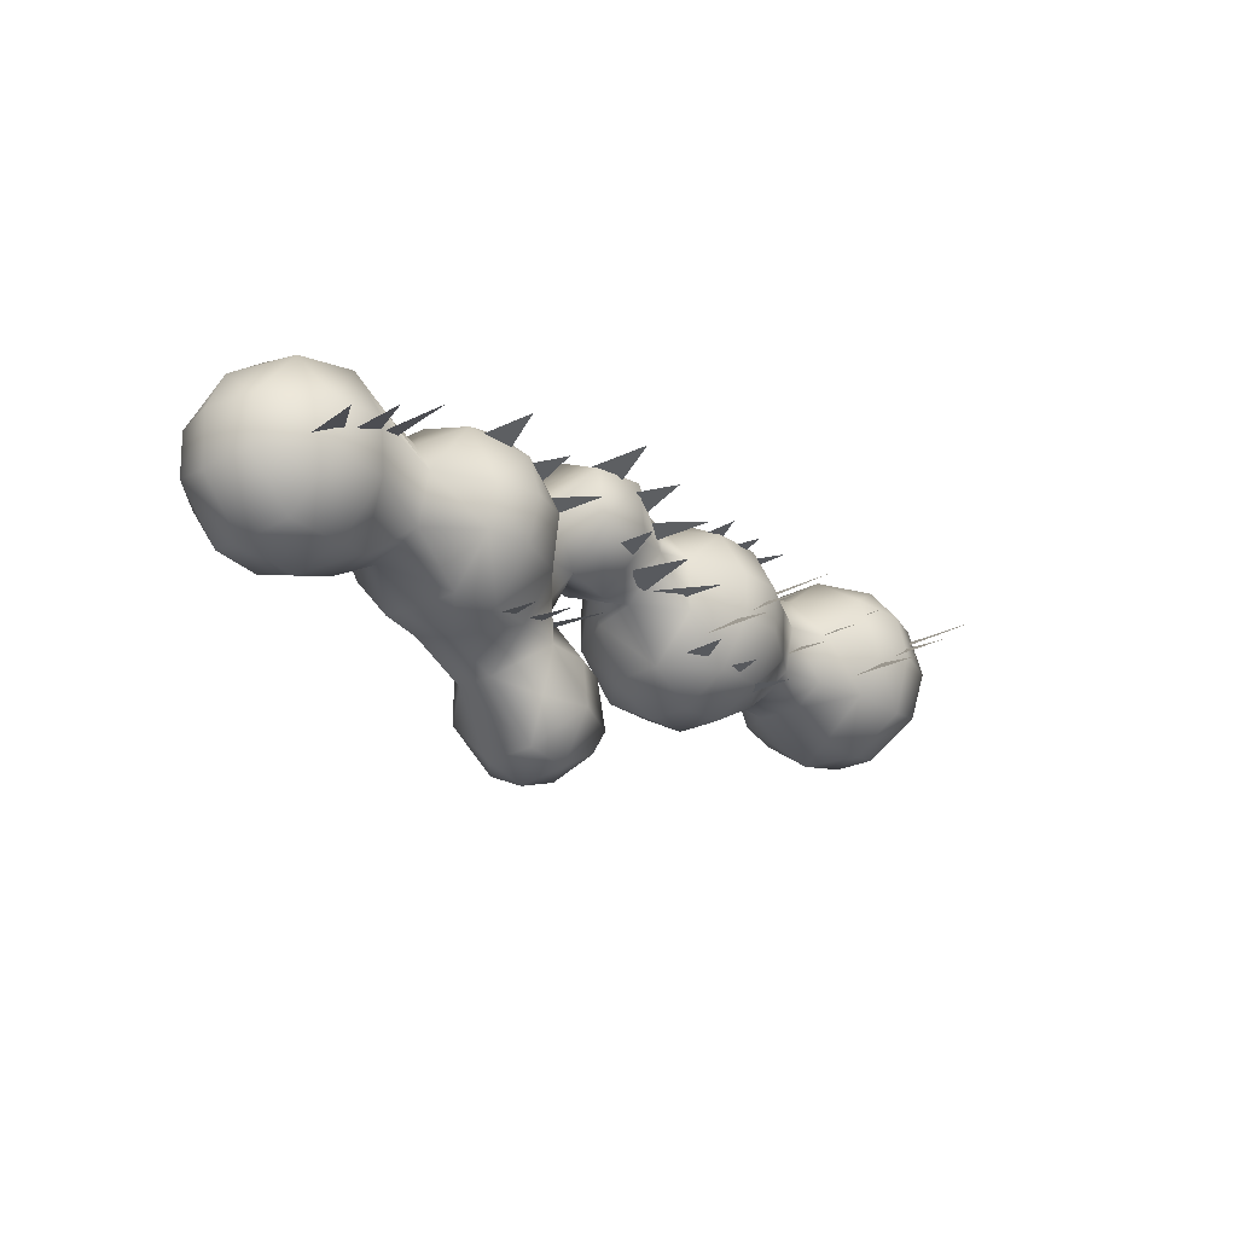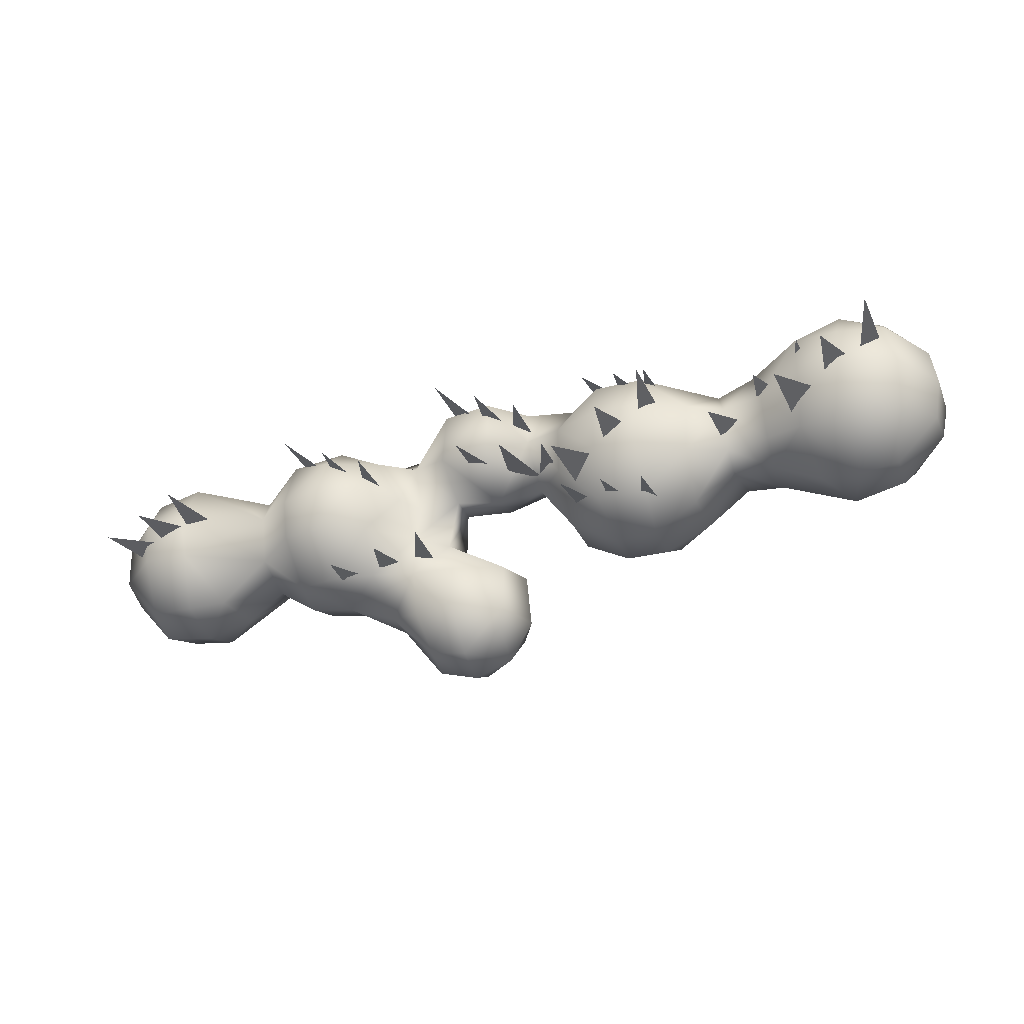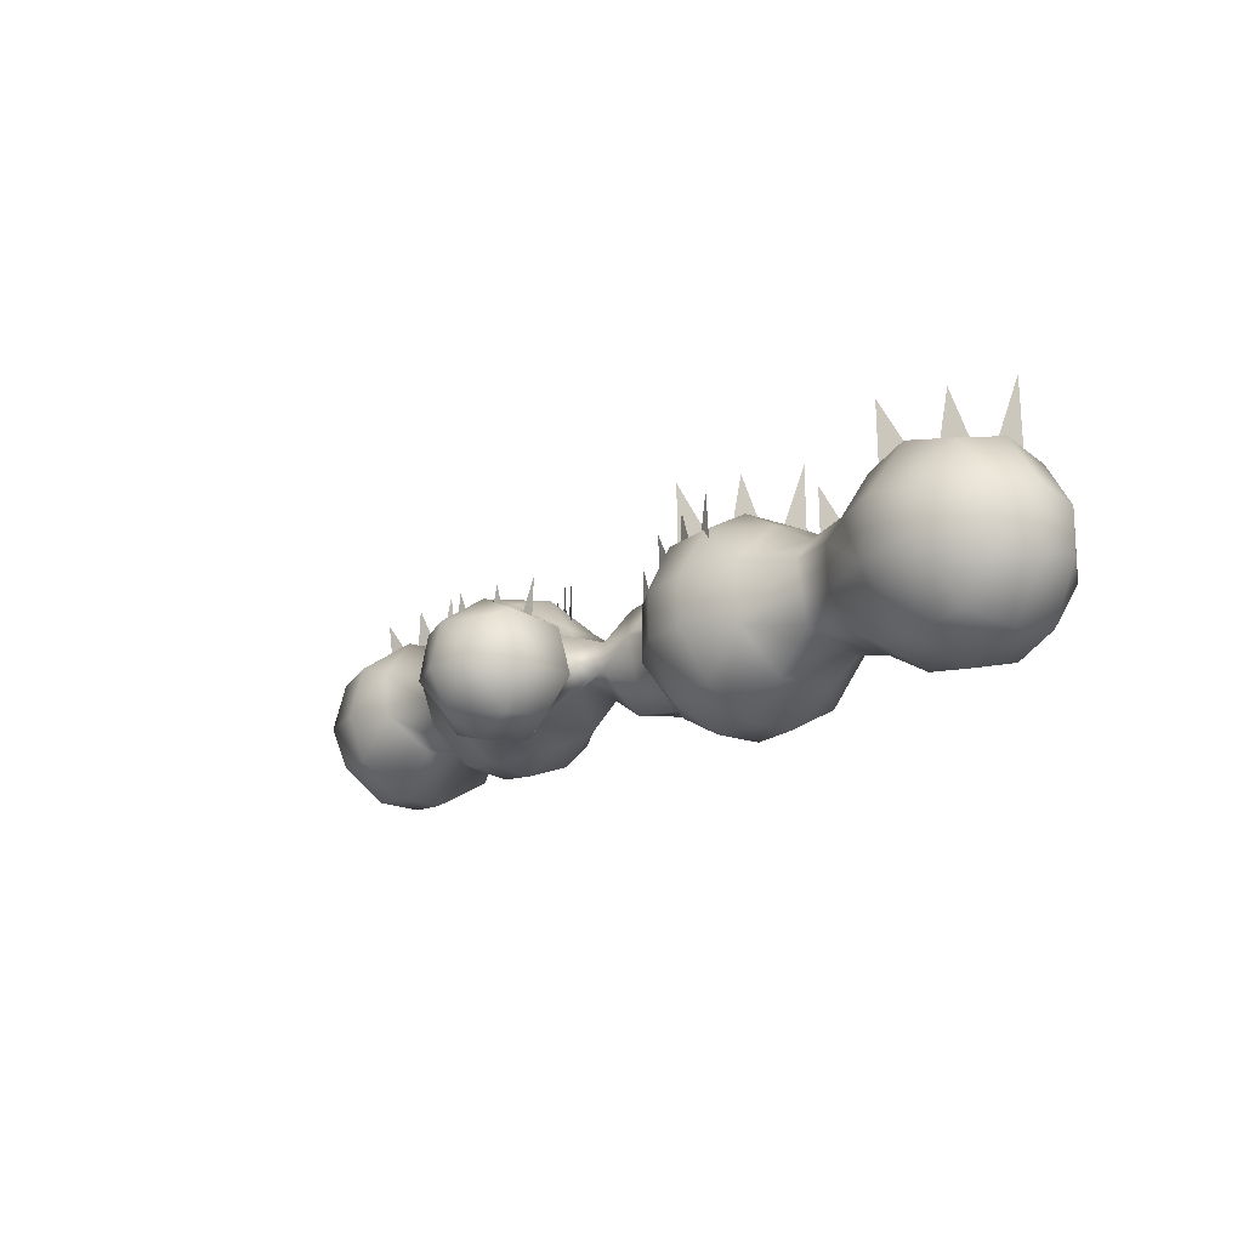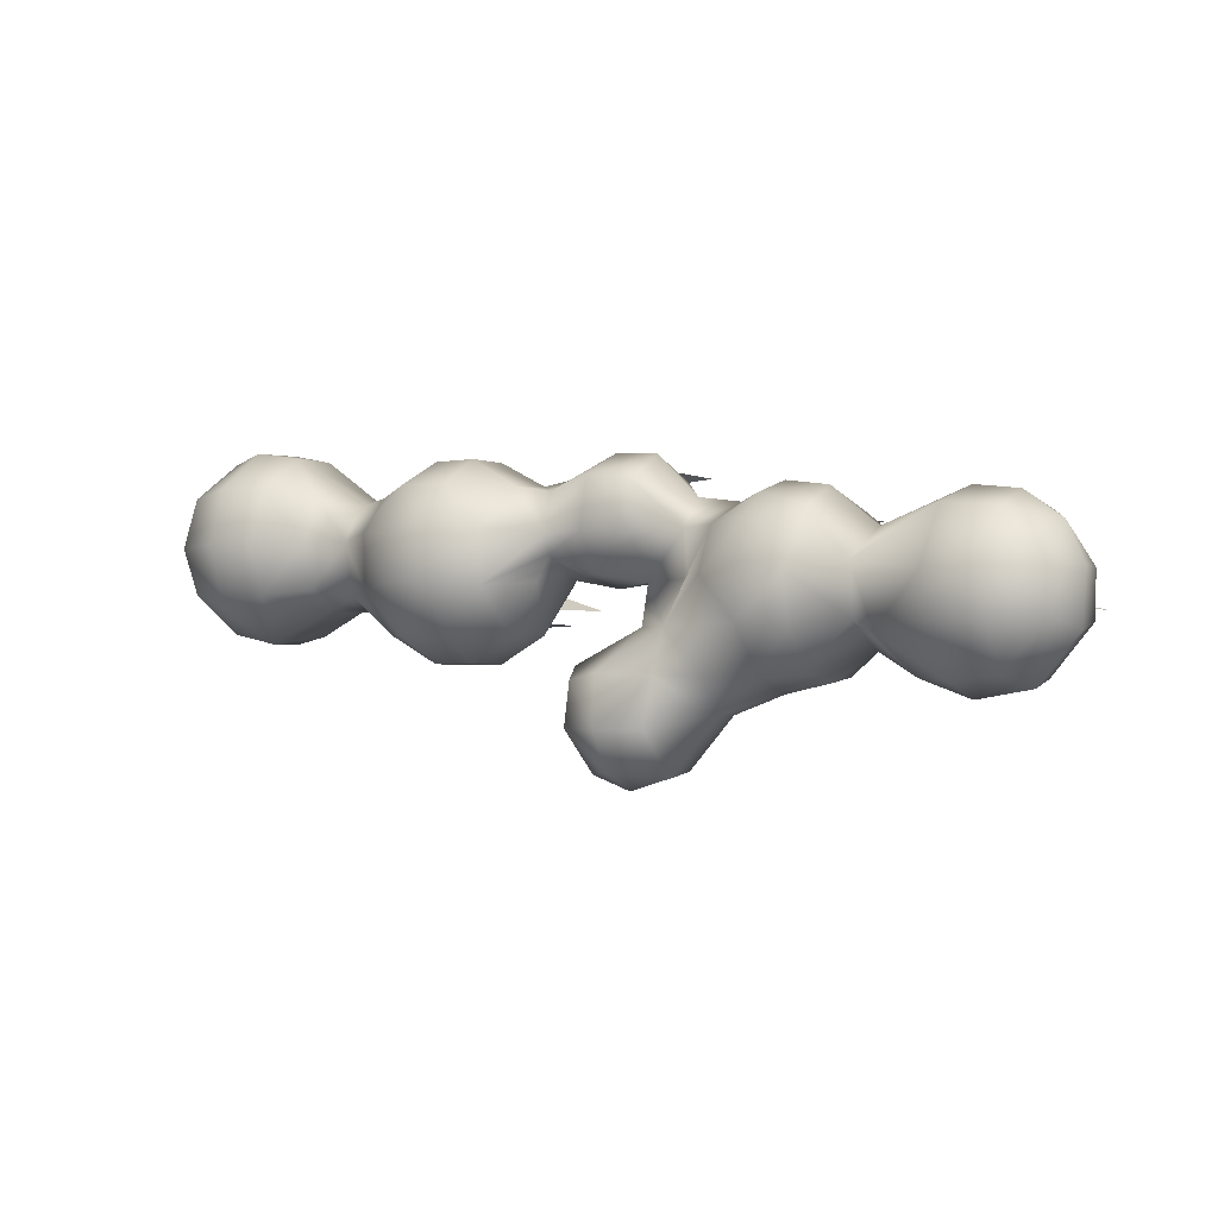
<metadata>
{"format":"obj","ext":"obj","renderer":"f3d","projection":"perspective","resolution":1024,"background":"white","views":[{"elev":-23.8,"azim":130.7,"up":"+Z"},{"elev":-29.9,"azim":-159.6,"up":"+Z"},{"elev":-18.9,"azim":-124.4,"up":"+Y"},{"elev":-2.5,"azim":34.9,"up":"+Z"}]}
</metadata>
<code>
o Mball.006_Mesh
v 8.023 1.106 -1.463
v 7.904 1.771 -0.7045
v 8.702 1.06 -0.7026
v 8.03 -0.418 0.7904
v 8.675 -0.3447 0.01918
v 8.592 0.3498 0.6463
v 8.113 1.16 0.8284
v 8.72 1.069 0.03071
v 7.948 1.779 0.02286
v 7.247 1.297 0.924
v 7.217 1.843 0.05222
v 7.096 1.782 -0.739
v 5.795 1.277 0.03508
v 6.641 1.001 -1.423
v 7.227 1.214 -1.541
v 7.256 0.3425 -1.752
v 7.221 -0.4318 -1.494
v 6.478 0.2128 -1.451
v 6.121 -0.4096 -0.8281
v 7.134 -0.9887 -0.7022
v 6.549 1.069 0.758
v 7.256 0.3425 1.177
v 5.851 0.3408 0.6744
v 5.785 -0.4272 0.1677
v 7.17 -0.4846 0.8878
v 5.827 1.008 0.4996
v 5.07 1.834 -0.04181
v 5.136 1.348 0.9542
v 3.708 1.736 0.02527
v 3.52 1.234 0.7914
v 4.34 1.731 0.6787
v 4.328 1.928 0.02627
v 4.406 1.825 -0.7283
v 4.319 1.156 -1.432
v 3.576 1.501 -0.711
v 4.336 -0.3982 -1.448
v 3.596 -0.6923 -1.438
v 3.507 -0.3275 -1.974
v 4.328 -0.3895 1.18
v 3.56 -0.4425 0.7507
v 4.328 -0.8357 0.7582
v 2.864 -0.06306 0.7582
v 2.864 0.05962 0.02627
v 2.893 -0.6811 -0.7178
v 2.864 0.6073 0.02627
v 2.864 0.8353 -0.7057
v 2.132 0.5901 0.02627
v 2.881 0.8665 0.7402
v 2.193 1.249 0.5857
v 2.181 1.118 1.561
v 2.858 0.342 1.24
v 2.341 -0.3906 -0.6886
v 2.082 -1.211 -1.358
v 2.941 -1.006 -1.417
v 1.326 0.3581 -1.343
v 1.163 -0.4097 -1.236
v 1.066 -0.3895 -2.17
v 1.461 -0.3778 -2.849
v 1.441 -1.079 -2.161
v 2.132 -1.006 -2.79
v 2.132 -1.34 -2.17
v 1.362 0.4775 -0.06802
v 2.128 0.09794 -0.005233
v 1.397 -0.2434 0.1308
v 0.599 0.3605 0.08357
v 2.185 -0.48 0.7053
v 2.121 -0.3884 1.495
v 1.378 -0.4496 1.594
v 1.4 -0.6122 0.7582
v 0.6682 -0.4878 0.7582
v -0.03341 -1.176 0.827
v -0.03935 -1.187 -0.03951
v 0.4207 -0.3895 0.02627
v 0.6682 -0.3895 0.436
v -1.528 0.3425 1.972
v -1.577 1.129 1.535
v -2.803 0.3374 1.347
v -2.389 1.101 0.8118
v -2.992 0.8307 0.7582
v -2.299 0.4258 -0.7553
v -2.992 0.3425 -0.2425
v -2.992 0.6768 0.02627
v -2.329 -1.149 -0.0566
v -3.03 -0.6104 -0.1204
v -2.32 -0.5122 -0.7291
v 8.662 -0.3295 -0.687
v 7.971 -0.3785 -1.421
v 8.165 0.3304 -1.604
v 8.826 0.3409 -0.8323
v -2.992 -0.8642 0.7582
v -3.106 -0.3952 1.345
v -3.724 -0.7273 1.49
v -3.699 -1.057 0.7628
v -3.477 0.49 1.506
v -4.484 -0.3891 2.219
v -4.419 1.202 1.638
v -5.184 0.9432 2.097
v -4.445 0.3536 2.212
v -5.987 1.143 1.577
v -5.874 0.3392 2.182
v -5.999 1.123 -0.03312
v -5.226 1.32 -0.2051
v -5.854 0.3339 -0.6459
v -5.868 -0.3788 2.183
v -5.987 -1.168 1.562
v -5.197 -0.5581 2.326
v -5.191 -1.388 1.67
v -6.595 -0.3754 1.402
v -6.685 -0.5024 0.7524
v -6.113 -1.329 0.7424
v -6.577 0.3318 0.09779
v -6.699 0.4531 0.7609
v -6.132 1.3 0.78
v -4.384 1.183 -0.09024
v -4.505 0.3437 -0.6891
v -5.178 0.4635 -0.7988
v -5.188 0.3425 2.361
v -4.414 -1.21 1.649
v -1.581 -1.172 -0.7559
v -3.724 -0.3895 -0.3079
v -3.724 -0.8427 0.02627
v -2.338 1.095 -0.07447
v -1.588 1.117 -0.7606
v -2.571 -0.4306 1.451
v 0.05504 -0.4163 1.5
v -0.7957 -0.3895 1.972
v -0.7297 -1.166 1.54
v -1.528 -0.3895 1.972
v -1.573 -1.171 1.544
v -0.7957 -1.603 0.7582
v -1.528 -1.603 0.7582
v -2.359 -1.153 0.8528
v -1.528 -1.603 0.02627
v 0.6223 1.025 0.762
v 0.01784 1.087 0.8519
v -0.07701 0.4888 1.572
v 0.6682 0.7666 1.49
v -0.7342 1.121 1.541
v 2.132 0.3425 1.929
v 5.06 -0.9974 0.02627
v 5.188 -0.5226 0.9208
v 2.85 -1.112 -2.168
v 2.807 -0.3919 -2.884
v 4.328 0.3425 -1.667
v 5.135 0.2996 -1.506
v 5.778 -0.3509 -0.6476
v 5.792 0.3425 -1.069
v 3.606 1.005 -1.411
v 3.5 0.2754 -1.971
v 2.864 0.8832 -1.438
v 3.106 1.074 0.02627
v 8.878 0.3425 0.02627
v 7.988 -0.89 -0.7057
v 7.988 0.3425 1.08
v 5.798 1.099 -0.755
v 5.011 -0.3019 -1.373
v 5.06 -0.8743 -0.7057
v 5.06 1.697 -0.7057
v 5.007 1.038 -1.425
v 4.328 1.074 1.256
v 2.132 0.8839 -2.17
v 2.057 0.3598 -2.934
v 1.29 0.4869 -2.208
v 2.132 -0.3895 -3.078
v 4.287 -0.9985 -0.6764
v 3.596 -0.8314 0.02627
v 3.596 0.3425 1.133
v 1.338 1.188 1.613
v 2.698 0.3248 -2.805
v 2.864 0.6934 -2.17
v 2.402 0.3425 -0.7057
v 2.132 0.8 -1.438
v -0.7315 1.123 -0.7541
v 0.007518 1.093 -0.01732
v -0.004148 0.3925 -0.7488
v -0.01736 -0.4555 -0.7574
v -0.7258 -1.173 -0.7476
v 1.4 0.3425 1.994
v 0.6682 0.3425 1.645
v 0.5702 -0.2452 1.401
v -0.7957 0.3425 -1.187
v -0.7957 -0.3895 -1.187
v -0.7957 1.556 0.02627
v -0.7957 -1.603 0.02627
v -0.7957 1.556 0.7582
v -0.7957 0.3425 1.972
v -1.528 0.3425 -1.187
v -1.528 -0.3895 -1.187
v -1.528 1.556 0.02627
v -1.528 1.556 0.7582
v -4.963 -0.4223 -0.823
v -4.424 -1.226 -0.07572
v -4.456 1.473 0.7582
v -3.708 1.038 0.7591
v -5.188 1.45 1.49
v -6.587 0.323 1.43
v 4.328 -1.105 0.02627
v 4.328 0.3425 1.407
v 5.06 0.3425 1.299
v 1.312 1.301 0.585
v 1.491 -1.019 -1.457
v -5.188 1.615 0.7582
v -5.208 -1.353 -0.1793
v -5.959 -1.164 -0.03171
v -5.846 -0.3717 -0.6489
v -5.188 -1.632 0.7582
v -4.456 -1.49 0.7582
v -6.585 -0.3626 0.1184
v -3.724 0.3425 -0.3166
v -3.724 0.8188 0.02627
v 7.136 -1.025 -0.04059
v 7.988 -0.9167 0.02627
v 1.4 0.3425 -2.559
f 1 2 3
f 4 5 6
f 7 6 8
f 7 9 10
f 11 12 13
f 14 12 15
f 16 17 18
f 19 17 20
f 10 21 22
f 23 22 21
f 23 24 25
f 21 26 23
f 13 27 28
f 29 30 31
f 29 31 32
f 33 34 35
f 36 37 38
f 39 40 41
f 40 42 43
f 44 40 43
f 45 46 47
f 48 45 47
f 49 48 47
f 50 51 48
f 52 53 44
f 54 44 53
f 55 56 52
f 57 58 59
f 59 60 61
f 62 63 64
f 65 62 64
f 42 66 63
f 43 42 63
f 42 51 67
f 66 67 68
f 69 66 68
f 69 68 70
f 71 72 70
f 73 65 74
f 75 76 77
f 76 78 77
f 78 79 77
f 80 81 82
f 83 84 85
f 86 87 88 89
f 90 91 92
f 93 90 92
f 94 91 77
f 91 94 95
f 96 97 98
f 97 99 100
f 101 102 103
f 104 105 106
f 107 106 105
f 105 108 109
f 110 105 109
f 101 111 112
f 113 101 112
f 114 115 116
f 102 114 116
f 100 117 97
f 91 95 92
f 93 92 118
f 119 83 85
f 120 84 121
f 122 123 80
f 77 91 124
f 125 126 127
f 127 71 125
f 128 124 129
f 130 71 127
f 131 129 132
f 119 133 83
f 134 135 136
f 137 134 136
f 135 138 136
f 51 139 67
f 140 24 141
f 142 38 54
f 143 38 142
f 144 145 36
f 18 19 146
f 147 18 146
f 148 149 150
f 148 150 46
f 35 148 46
f 151 30 29
f 23 141 24
f 17 19 18
f 10 11 13
f 6 152 8
f 152 6 5
f 88 87 17
f 16 88 17
f 1 3 88
f 89 88 3
f 87 86 153
f 7 154 6
f 2 1 15
f 12 2 15
f 87 153 20
f 17 87 20
f 155 14 147
f 146 19 24
f 156 146 157
f 33 27 158
f 157 146 140
f 158 159 34
f 34 159 144
f 33 32 27
f 160 28 31
f 141 39 41
f 161 162 163
f 162 164 58
f 58 164 60
f 164 143 60
f 35 151 29
f 165 166 44
f 167 30 48
f 51 167 48
f 50 139 51
f 66 69 64
f 64 74 65
f 65 134 62
f 134 137 168
f 149 169 170
f 27 32 31
f 143 142 60
f 170 169 161
f 60 142 61
f 55 171 172
f 173 174 175
f 65 175 174
f 73 72 176
f 72 177 176
f 178 168 137
f 179 178 137
f 180 125 70
f 71 70 125
f 175 181 173
f 182 176 177
f 173 183 174
f 72 184 177
f 135 185 138
f 138 186 136
f 187 80 123
f 188 119 85
f 189 123 122
f 76 190 78
f 132 129 124
f 191 120 192
f 114 193 194
f 94 96 98
f 95 118 92
f 96 195 97
f 117 98 97
f 118 95 106
f 107 118 106
f 111 101 103
f 99 196 100
f 108 105 104
f 14 15 16 18
f 7 8 9
f 9 11 10
f 25 4 154 22
f 22 23 25
f 148 34 144 149
f 26 21 13
f 26 13 28
f 28 27 31
f 33 29 32
f 34 148 35
f 38 149 144 36
f 41 40 166 197
f 37 36 165
f 165 197 166
f 167 40 39 198
f 167 198 160 30
f 39 141 199 198
f 42 40 167 51
f 141 23 199
f 63 52 44 43
f 47 46 171 63
f 171 52 63
f 168 50 49 200
f 50 48 49
f 48 30 151 45
f 200 134 168
f 46 45 151 35
f 56 201 53 52
f 163 55 172 161
f 161 172 150 170
f 56 55 163 57
f 201 56 57 59
f 61 53 201 59
f 54 53 61 142
f 69 70 74 64
f 67 66 42
f 68 180 70
f 74 70 72 73
f 134 65 174 135
f 183 185 135 174
f 190 185 183 189
f 189 183 173 123
f 181 187 123 173
f 188 187 181 182
f 119 188 182 177
f 184 133 119 177
f 131 133 184 130
f 129 131 130 127
f 129 127 126 128
f 128 126 186 75
f 75 186 138 76
f 85 84 81 80
f 122 80 82
f 90 84 83 132
f 113 99 195 202
f 124 91 90
f 132 124 90
f 94 98 95
f 99 97 195
f 113 202 102 101
f 203 204 205 191
f 102 116 103
f 110 204 203 206
f 107 105 110 206
f 104 106 117 100
f 107 206 207 118
f 207 93 118
f 192 93 207
f 113 112 196 99
f 208 109 112 111
f 104 100 196 108
f 108 196 112 109
f 191 115 209 120
f 116 115 191
f 116 191 205 103
f 205 208 111 103
f 195 96 193 202
f 210 194 79 82
f 96 194 193
f 194 96 94
f 210 114 194
f 117 106 95 98
f 90 93 121 84
f 120 209 81 84
f 209 210 82 81
f 79 78 122 82
f 94 77 79 194
f 126 125 136 186
f 136 125 180 179
f 180 68 178 179
f 68 67 139 178
f 77 124 128 75
f 132 83 133 131
f 176 182 181 175
f 188 85 80 187
f 76 138 185 190
f 78 190 189 122
f 73 176 175 65
f 41 197 140 141
f 156 145 147 146
f 38 37 54
f 145 156 36
f 25 211 212 4
f 149 170 150
f 29 33 35
f 160 31 30
f 152 5 86 89
f 211 25 24
f 21 10 13
f 212 5 4
f 4 6 154
f 9 8 3 2
f 3 8 152 89
f 212 153 86 5
f 88 16 15 1
f 11 9 2 12
f 212 211 20 153
f 10 22 154 7
f 211 24 19 20
f 12 14 155
f 14 18 147
f 12 155 13
f 159 155 147 145
f 155 159 158
f 158 27 13 155
f 199 23 26 28
f 146 24 140
f 157 165 36 156
f 33 158 34
f 159 145 144
f 140 197 165 157
f 160 198 199 28
f 44 54 37 165
f 162 213 163
f 62 200 49 47
f 166 40 44
f 168 178 139 50
f 47 63 62
f 63 66 64
f 130 184 72 71
f 134 200 62
f 38 143 169 149
f 179 137 136
f 164 162 169 143
f 150 172 171 46
f 169 162 161
f 213 58 57 163
f 52 171 55
f 213 162 58
f 209 115 114 210
f 58 60 59
f 102 202 193 114
f 120 121 192
f 93 192 121
f 192 203 191
f 207 206 203 192
f 110 109 208 204
f 208 205 204
o Plane.001
v -0.1573 1.555 -0.5589
v -0.2165 0.8568 -0.5593
v -0.58 0.8785 -0.6146
v -0.8163 0.5002 -0.6457
v -1.362 0.5686 -0.7292
v -1.218 0.9167 -0.7116
v -0.8551 0.895 -0.6564
v -1.773 0.4141 -0.7895
v -1.728 0.9471 -0.7892
v -1.461 0.9311 -0.7486
v -0.9264 1.621 -0.6761
v -1.666 1.683 -0.7888
v -0.266 0.2724 -0.5597
v -0.2882 2.387 -0.3021
v -0.3068 1.484 -0.3079
v -0.6867 1.479 -0.02388
v -0.9093 0.971 0.1316
v -1.482 1.008 0.561
v -1.354 1.469 0.4747
v -0.9741 1.474 0.191
v -1.901 0.772 0.8689
v -1.887 1.461 0.8733
v -1.607 1.465 0.6646
v -1.093 2.4 0.3002
v -1.867 2.412 0.8794
v -0.3223 0.7294 -0.3127
v -4.228 2.416 0.221
v -4.245 1.513 0.2153
v -4.637 1.507 0.4823
v -4.866 0.9996 0.6283
v -5.457 1.037 1.032
v -5.325 1.497 0.951
v -4.934 1.503 0.6843
v -5.889 0.8 1.321
v -5.875 1.489 1.326
v -5.587 1.493 1.129
v -5.059 2.428 0.7873
v -5.857 2.44 1.332
v -4.259 0.7583 0.2104
v 1.716 1.789 0.4871
v 1.719 1.035 0.4902
v 1.33 1.023 0.4178
v 1.114 0.5942 0.3791
v 0.5251 0.6147 0.2695
v 0.6457 1.002 0.2907
v 1.035 1.014 0.363
v 0.1016 0.4093 0.1914
v 0.09887 0.9851 0.1891
v 0.3852 0.9938 0.2423
v 0.8896 1.785 0.3335
v 0.09512 1.781 0.1858
v 1.722 0.4033 0.4928
v 2.07 1.975 1.692
v 2.077 1.22 1.7
v 1.716 1.205 1.538
v 1.518 0.7753 1.452
v 0.9708 0.7911 1.207
v 1.081 1.179 1.254
v 1.442 1.194 1.416
v 0.5788 0.5824 1.033
v 0.5733 1.158 1.027
v 0.839 1.169 1.146
v 1.303 1.964 1.349
v 0.5657 1.954 1.018
v 2.083 0.5891 1.707
v -2.885 1.597 0.2824
v -2.902 0.6939 0.2767
v -3.294 0.6879 0.5437
v -3.523 0.1801 0.6897
v -4.114 0.217 1.093
v -3.982 0.6775 1.012
v -3.591 0.6834 0.7457
v -4.545 -0.01955 1.383
v -4.532 0.6691 1.387
v -4.244 0.6735 1.191
v -3.715 1.609 0.8487
v -4.514 1.621 1.393
v -2.916 -0.06124 0.2718
v 4.898 2.321 0.9121
v 4.905 1.566 0.9201
v 4.544 1.551 0.7581
v 4.346 1.121 0.672
v 3.799 1.137 0.4269
v 3.909 1.525 0.4737
v 4.27 1.54 0.6355
v 3.407 0.9282 0.2525
v 3.401 1.504 0.2464
v 3.667 1.515 0.3654
v 4.131 2.31 0.5685
v 3.394 2.299 0.238
v 4.911 0.9349 0.9268
v 8.325 2.495 -0.4869
v 8.197 1.836 -0.4728
v 7.869 1.893 -0.3533
v 7.615 1.556 -0.2786
v 7.127 1.676 -0.09877
v 7.295 1.993 -0.1435
v 7.622 1.936 -0.2628
v 6.738 1.57 0.03497
v 6.836 2.074 0.0242
v 7.076 2.032 -0.06362
v 7.634 2.635 -0.2339
v 6.971 2.769 0.009322
v 8.09 1.284 -0.4609
v 4.127 1.712 -1.449
v 4.181 0.9591 -1.445
v 3.799 0.9221 -1.346
v 3.616 0.4807 -1.289
v 3.036 0.4632 -1.139
v 3.129 0.8573 -1.172
v 3.51 0.8942 -1.271
v 2.634 0.2311 -1.03
v 2.592 0.8054 -1.033
v 2.873 0.8325 -1.106
v 3.315 1.654 -1.239
v 2.535 1.599 -1.037
v 4.227 0.3294 -1.442
v -0.589 1.509 1.598
v -0.6355 0.9598 1.598
v -0.9212 0.9768 1.554
v -1.107 0.6795 1.53
v -1.536 0.7333 1.464
v -1.423 1.007 1.478
v -1.137 0.9898 1.521
v -1.859 0.6119 1.417
v -1.824 1.031 1.417
v -1.614 1.018 1.449
v -1.193 1.56 1.506
v -1.775 1.609 1.417
v -0.6744 0.5005 1.597
f 214 215 216
f 217 218 219 220
f 218 221 222 223
f 220 219 224
f 223 222 225
f 216 215 226 217
f 227 228 229
f 230 231 232 233
f 231 234 235 236
f 233 232 237
f 236 235 238
f 229 228 239 230
f 240 241 242
f 243 244 245 246
f 244 247 248 249
f 246 245 250
f 249 248 251
f 242 241 252 243
f 253 254 255
f 256 257 258 259
f 257 260 261 262
f 259 258 263
f 262 261 264
f 255 254 265 256
f 266 267 268
f 269 270 271 272
f 270 273 274 275
f 272 271 276
f 275 274 277
f 268 267 278 269
f 279 280 281
f 282 283 284 285
f 283 286 287 288
f 285 284 289
f 288 287 290
f 281 280 291 282
f 292 293 294
f 295 296 297 298
f 296 299 300 301
f 298 297 302
f 301 300 303
f 294 293 304 295
f 305 306 307
f 308 309 310 311
f 309 312 313 314
f 311 310 315
f 314 313 316
f 307 306 317 308
f 318 319 320
f 321 322 323 324
f 322 325 326 327
f 324 323 328
f 327 326 329
f 320 319 330 321
f 331 332 333
f 334 335 336 337
f 335 338 339 340
f 337 336 341
f 340 339 342
f 333 332 343 334

</code>
